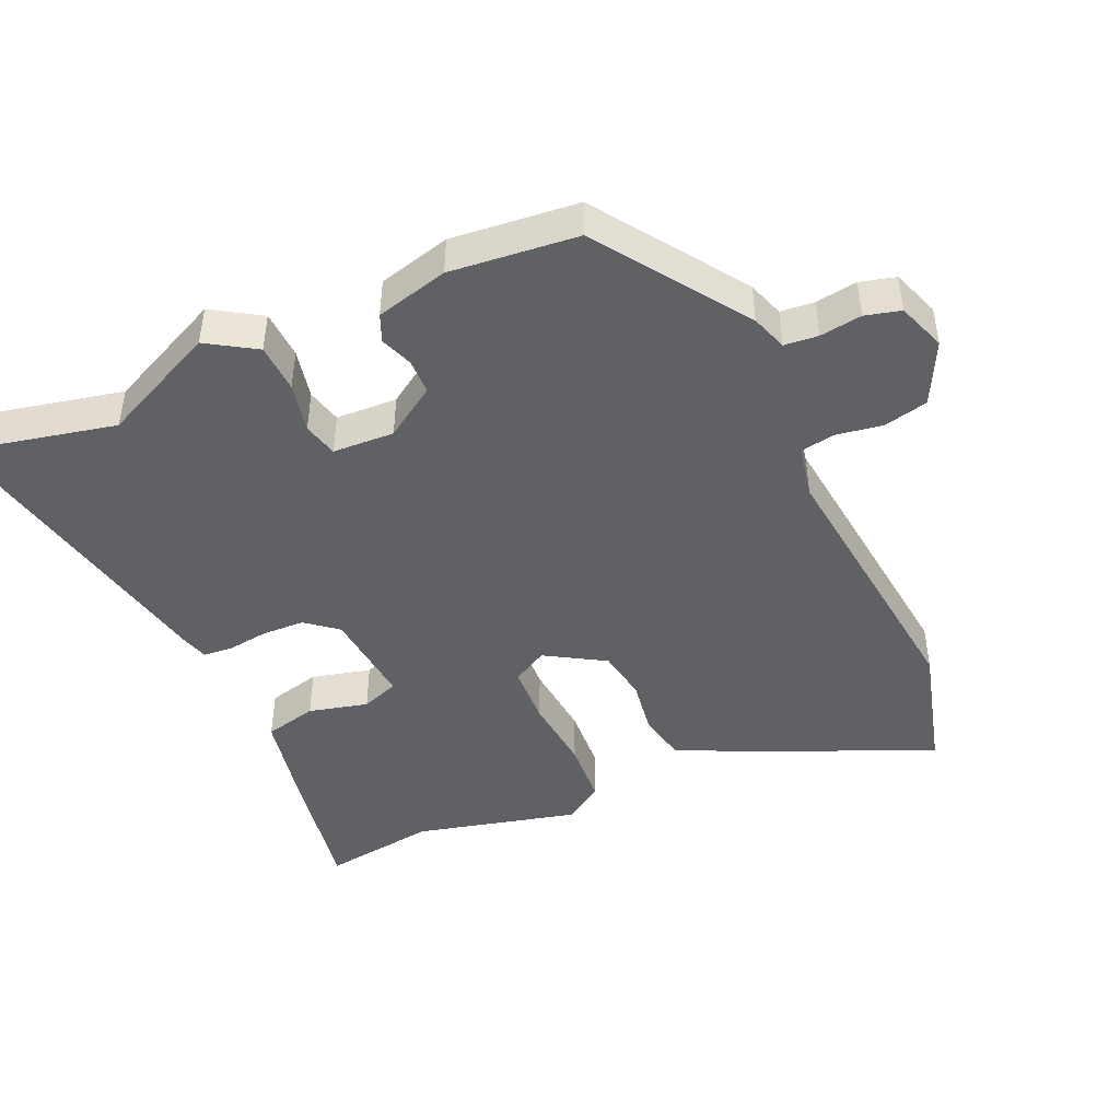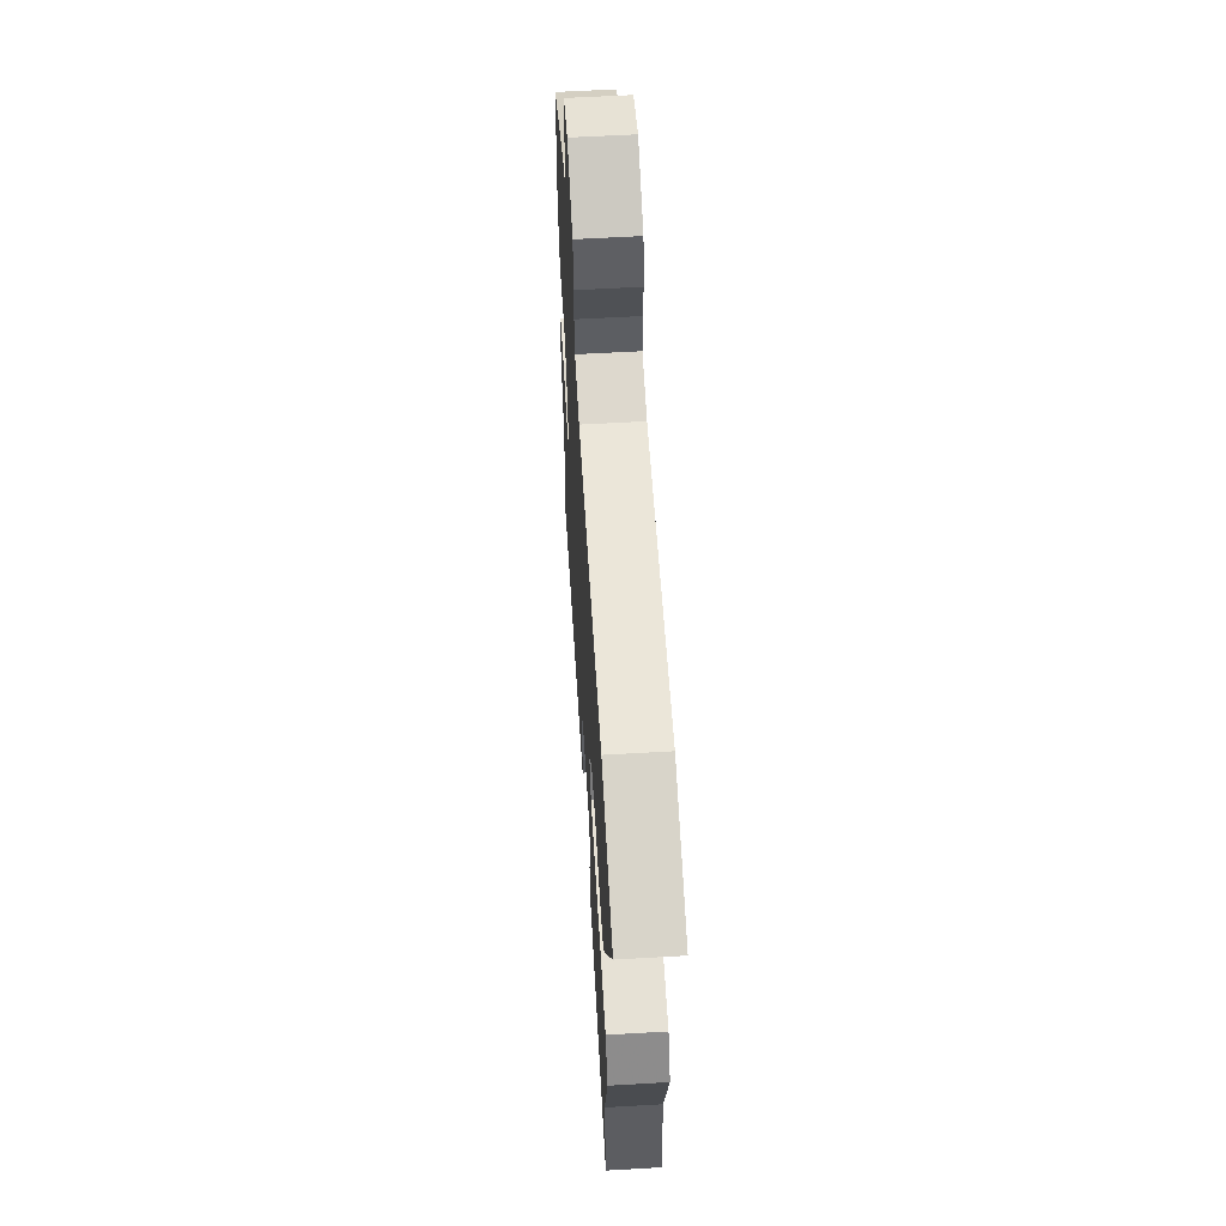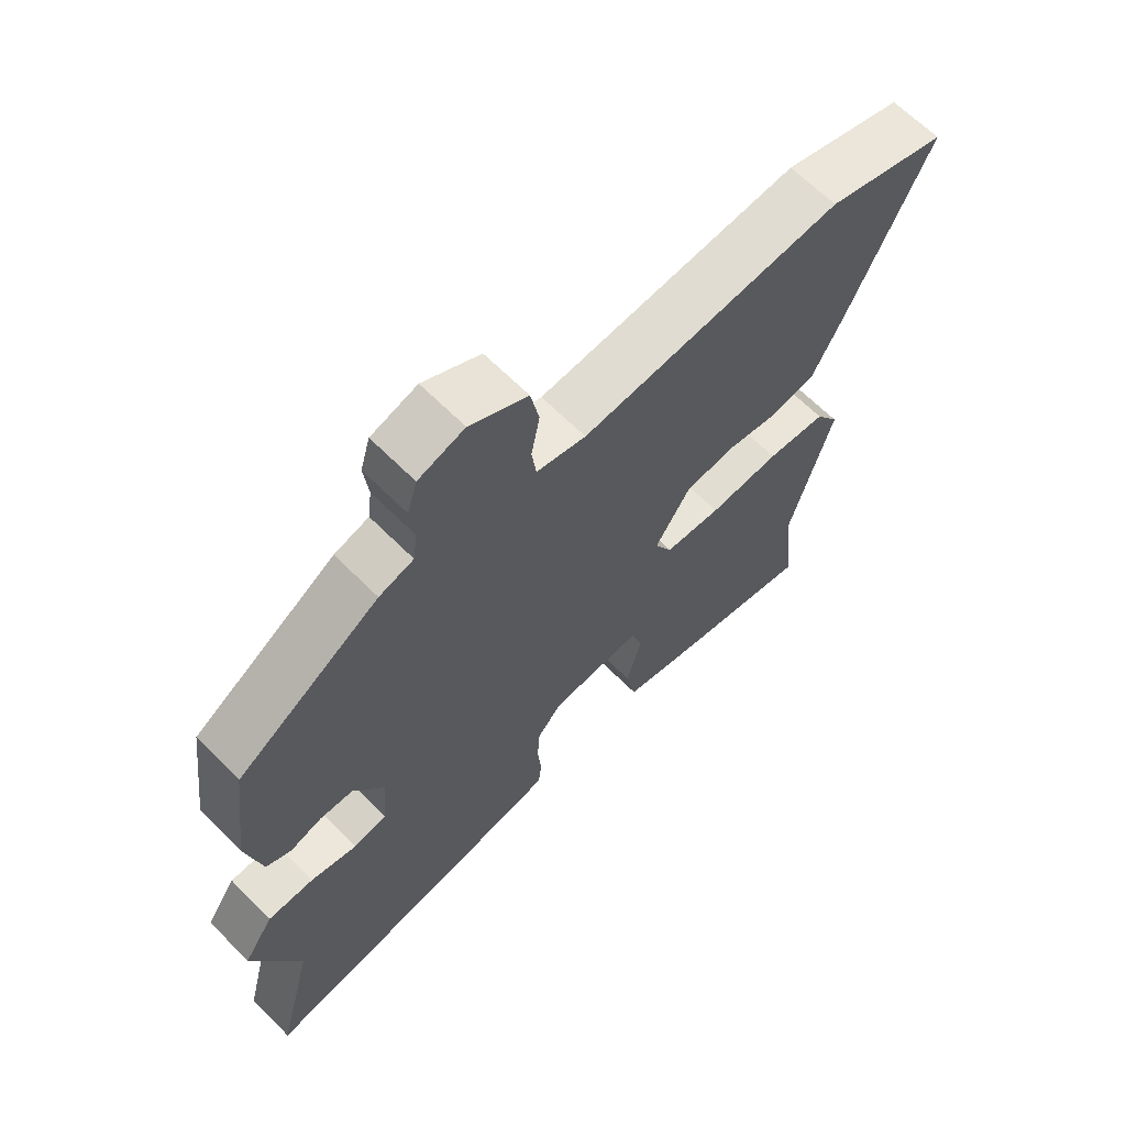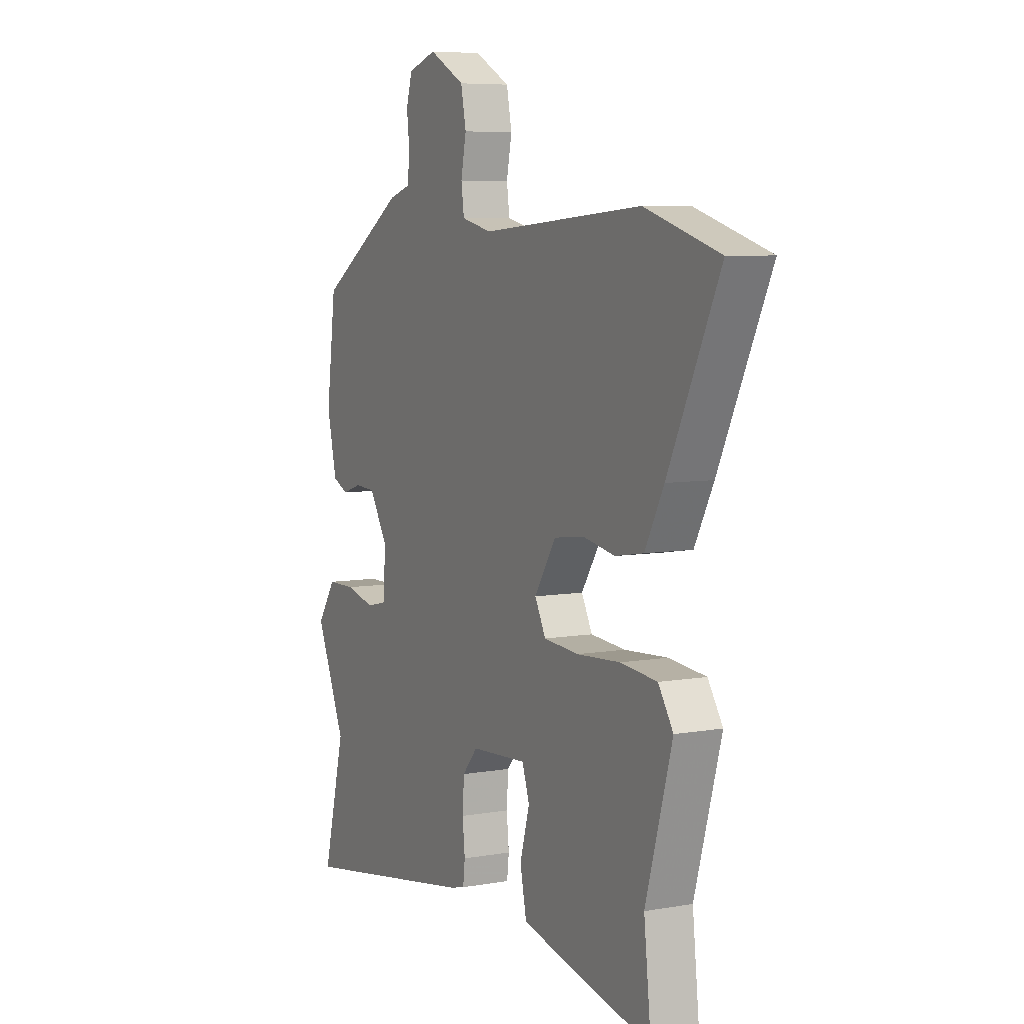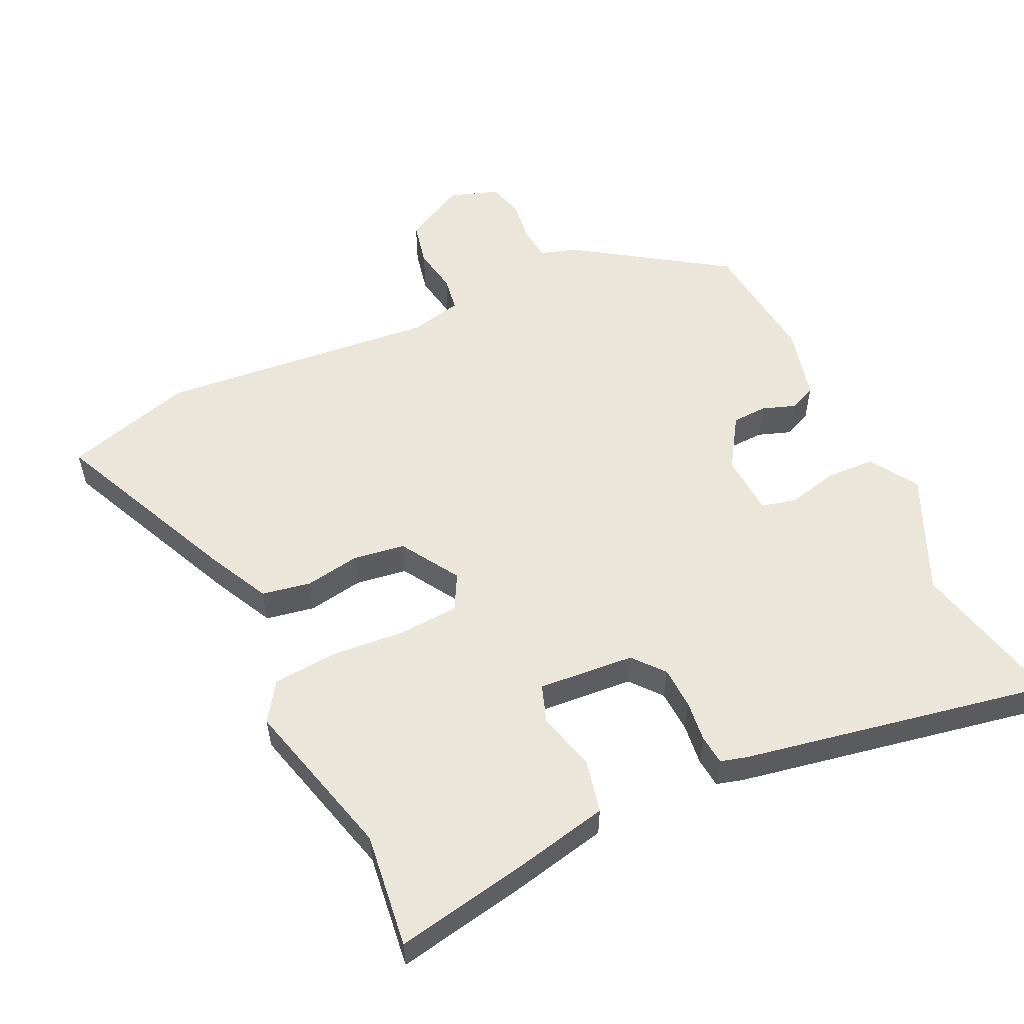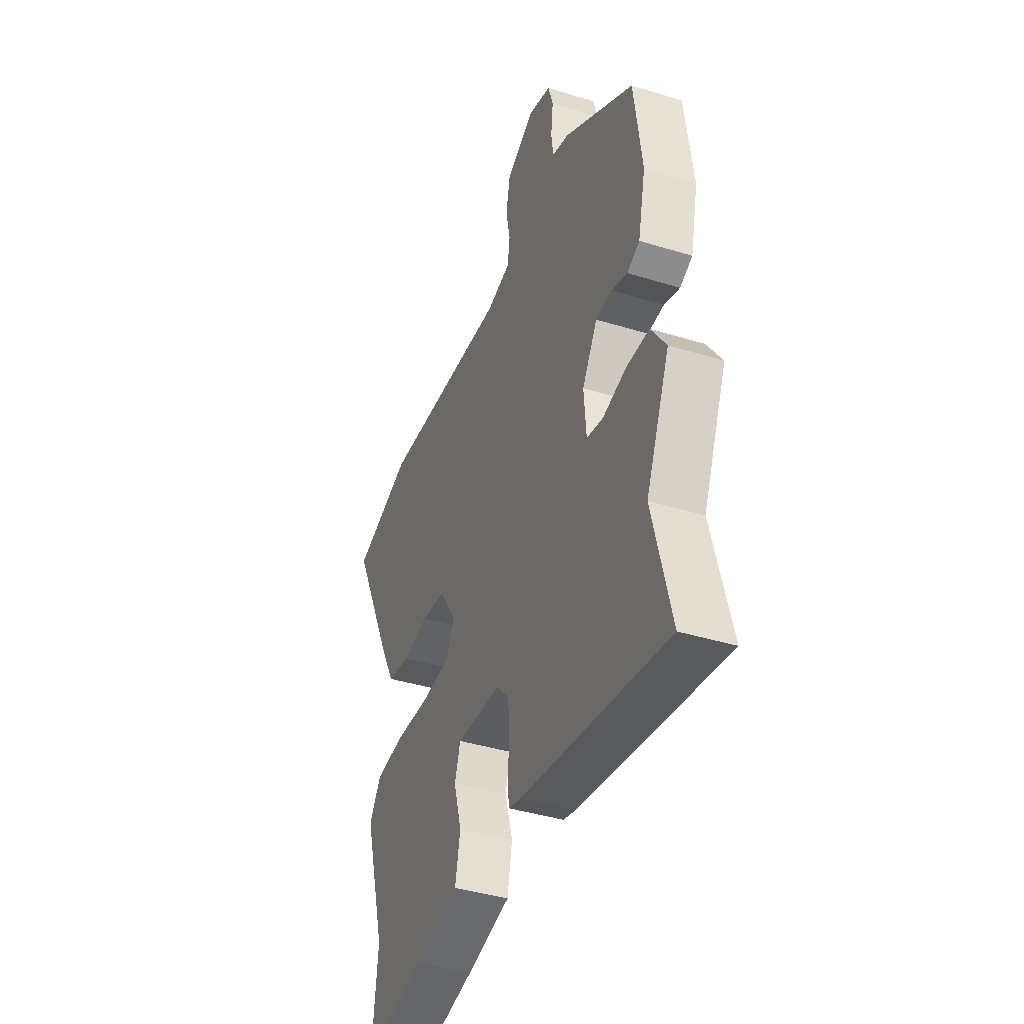
<metadata>
{"format":"obj","ext":"obj","renderer":"f3d","projection":"perspective","resolution":1024,"background":"white","views":[{"elev":-45.5,"azim":-64.2,"up":"+Y"},{"elev":59.0,"azim":86.6,"up":"+Z"},{"elev":64.7,"azim":-44.7,"up":"+Z"},{"elev":6.8,"azim":62.6,"up":"+Z"},{"elev":55.1,"azim":155.7,"up":"+Y"},{"elev":-40.5,"azim":-110.7,"up":"+Z"}]}
</metadata>
<code>
v 0.484 0.07 -0.35
v 0.502 0.07 -0.516
v 0.309 0.07 -0.476
v 0.172 0.07 -0.444
v 0.156 0.07 -0.367
v 0.18 0.07 -0.282
v 0.162 0.07 -0.227
v 0.022 0.07 -0.236
v -0.016 0.07 -0.28
v -0.02 0.07 -0.341
v -0.014 0.07 -0.401
v -0.019 0.07 -0.444
v -0.057 0.07 -0.454
v -0.508 0.07 -0.531
v -0.452 0.07 -0.309
v -0.526 0.07 -0.137
v -0.48 0.07 -0.068
v -0.409 0.07 -0.067
v -0.337 0.07 -0.085
v -0.286 0.07 -0.074
v -0.279 0.07 0.015
v -0.326 0.07 0.091
v -0.377 0.07 0.094
v -0.425 0.07 0.078
v -0.464 0.07 0.096
v -0.488 0.07 0.202
v -0.464 0.07 0.386
v -0.246 0.07 0.526
v -0.193 0.07 0.542
v -0.187 0.07 0.591
v -0.194 0.07 0.652
v -0.179 0.07 0.703
v -0.108 0.07 0.726
v -0.019 0.07 0.678
v -0.006 0.07 0.613
v -0.019 0.07 0.547
v -0.012 0.07 0.496
v 0.064 0.07 0.478
v 0.467 0.07 0.51
v 0.653 0.07 0.453
v 0.525 0.07 0.183
v 0.478 0.07 0.093
v 0.407 0.07 0.081
v 0.327 0.07 0.096
v 0.252 0.07 0.086
v 0.198 0.07 0.002
v 0.225 0.07 -0.05
v 0.312 0.07 -0.057
v 0.421 0.07 -0.05
v 0.513 0.07 -0.059
v 0.55 0.07 -0.116
v 0.484 0 -0.35
v 0.502 0 -0.516
v 0.309 0 -0.476
v 0.172 0 -0.444
v 0.156 0 -0.367
v 0.18 0 -0.282
v 0.162 0 -0.227
v 0.022 0 -0.236
v -0.016 0 -0.28
v -0.02 0 -0.341
v -0.014 0 -0.401
v -0.019 0 -0.444
v -0.057 0 -0.454
v -0.508 0 -0.531
v -0.452 0 -0.309
v -0.526 0 -0.137
v -0.48 0 -0.068
v -0.409 0 -0.067
v -0.337 0 -0.085
v -0.286 0 -0.074
v -0.279 0 0.015
v -0.326 0 0.091
v -0.377 0 0.094
v -0.425 0 0.078
v -0.464 0 0.096
v -0.488 0 0.202
v -0.464 0 0.386
v -0.246 0 0.526
v -0.193 0 0.542
v -0.187 0 0.591
v -0.194 0 0.652
v -0.179 0 0.703
v -0.108 0 0.726
v -0.019 0 0.678
v -0.006 0 0.613
v -0.019 0 0.547
v -0.012 0 0.496
v 0.064 0 0.478
v 0.467 0 0.51
v 0.653 0 0.453
v 0.525 0 0.183
v 0.478 0 0.093
v 0.407 0 0.081
v 0.327 0 0.096
v 0.252 0 0.086
v 0.198 0 0.002
v 0.225 0 -0.05
v 0.312 0 -0.057
v 0.421 0 -0.05
v 0.513 0 -0.059
v 0.55 0 -0.116
f 48 49 50 51
f 47 48 51 1
f 41 42 43 44
f 41 44 45
f 38 39 40 41
f 37 38 41 45
f 33 34 35 36
f 33 36 37
f 30 31 32 33
f 29 30 33 37
f 23 24 25 26
f 22 23 26 27
f 21 22 27 28
f 16 17 18 19
f 15 16 19 20
f 14 15 20
f 13 14 20
f 10 11 12 13
f 9 10 13 20
f 8 9 20 21
f 3 4 5 6
f 3 6 7
f 47 1 2 3
f 46 47 3 7
f 37 45 46
f 28 29 37 46
f 21 28 46
f 7 8 21 46
f 102 101 100 99
f 52 102 99 98
f 95 94 93 92
f 96 95 92
f 92 91 90 89
f 96 92 89 88
f 87 86 85 84
f 88 87 84
f 84 83 82 81
f 88 84 81 80
f 77 76 75 74
f 78 77 74 73
f 79 78 73 72
f 70 69 68 67
f 71 70 67 66
f 71 66 65
f 71 65 64
f 64 63 62 61
f 71 64 61 60
f 72 71 60 59
f 57 56 55 54
f 58 57 54
f 54 53 52 98
f 58 54 98 97
f 97 96 88
f 97 88 80 79
f 97 79 72
f 97 72 59 58
f 1 52 53 2
f 2 53 54 3
f 3 54 55 4
f 4 55 56 5
f 5 56 57 6
f 6 57 58 7
f 7 58 59 8
f 8 59 60 9
f 9 60 61 10
f 10 61 62 11
f 11 62 63 12
f 12 63 64 13
f 13 64 65 14
f 14 65 66 15
f 15 66 67 16
f 16 67 68 17
f 17 68 69 18
f 18 69 70 19
f 19 70 71 20
f 20 71 72 21
f 21 72 73 22
f 22 73 74 23
f 23 74 75 24
f 24 75 76 25
f 25 76 77 26
f 26 77 78 27
f 27 78 79 28
f 28 79 80 29
f 29 80 81 30
f 30 81 82 31
f 31 82 83 32
f 32 83 84 33
f 33 84 85 34
f 34 85 86 35
f 35 86 87 36
f 36 87 88 37
f 37 88 89 38
f 38 89 90 39
f 39 90 91 40
f 40 91 92 41
f 41 92 93 42
f 42 93 94 43
f 43 94 95 44
f 44 95 96 45
f 45 96 97 46
f 46 97 98 47
f 47 98 99 48
f 48 99 100 49
f 49 100 101 50
f 50 101 102 51
f 51 102 52 1

</code>
